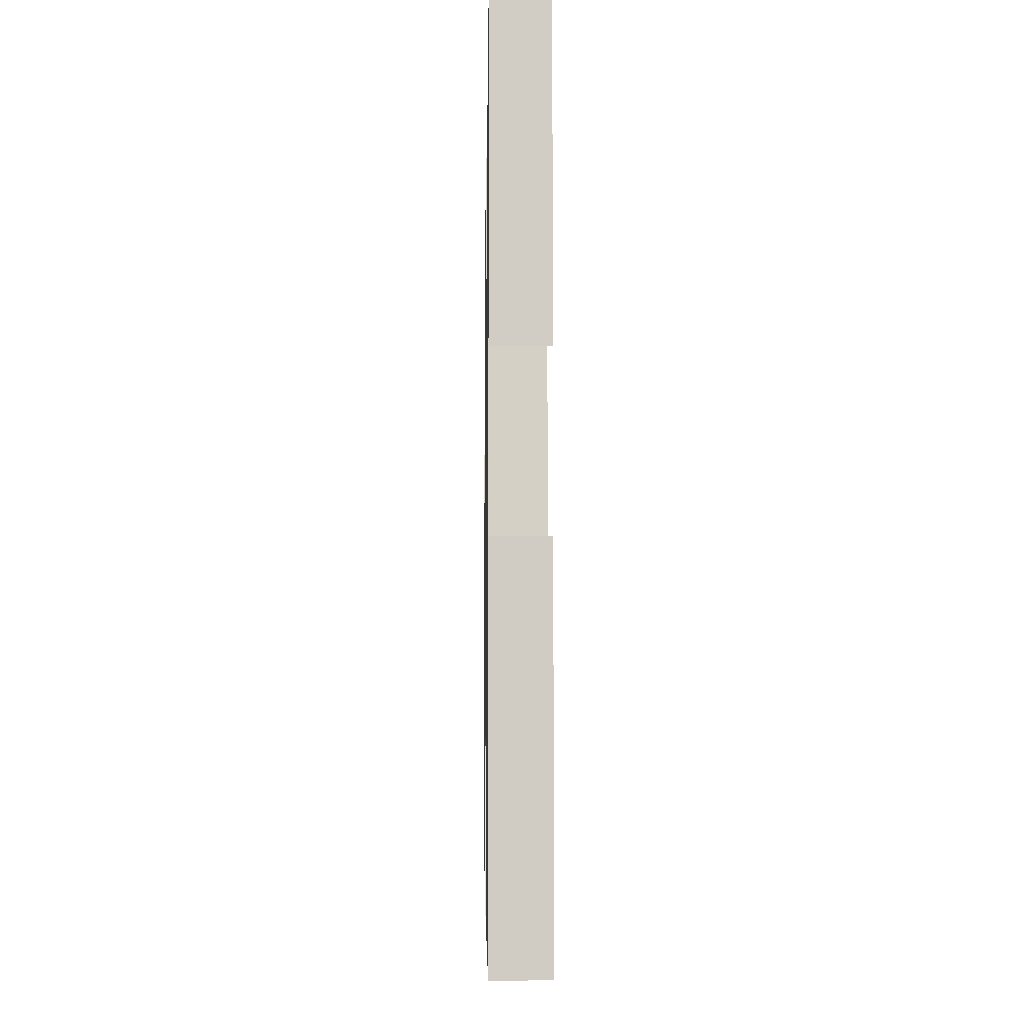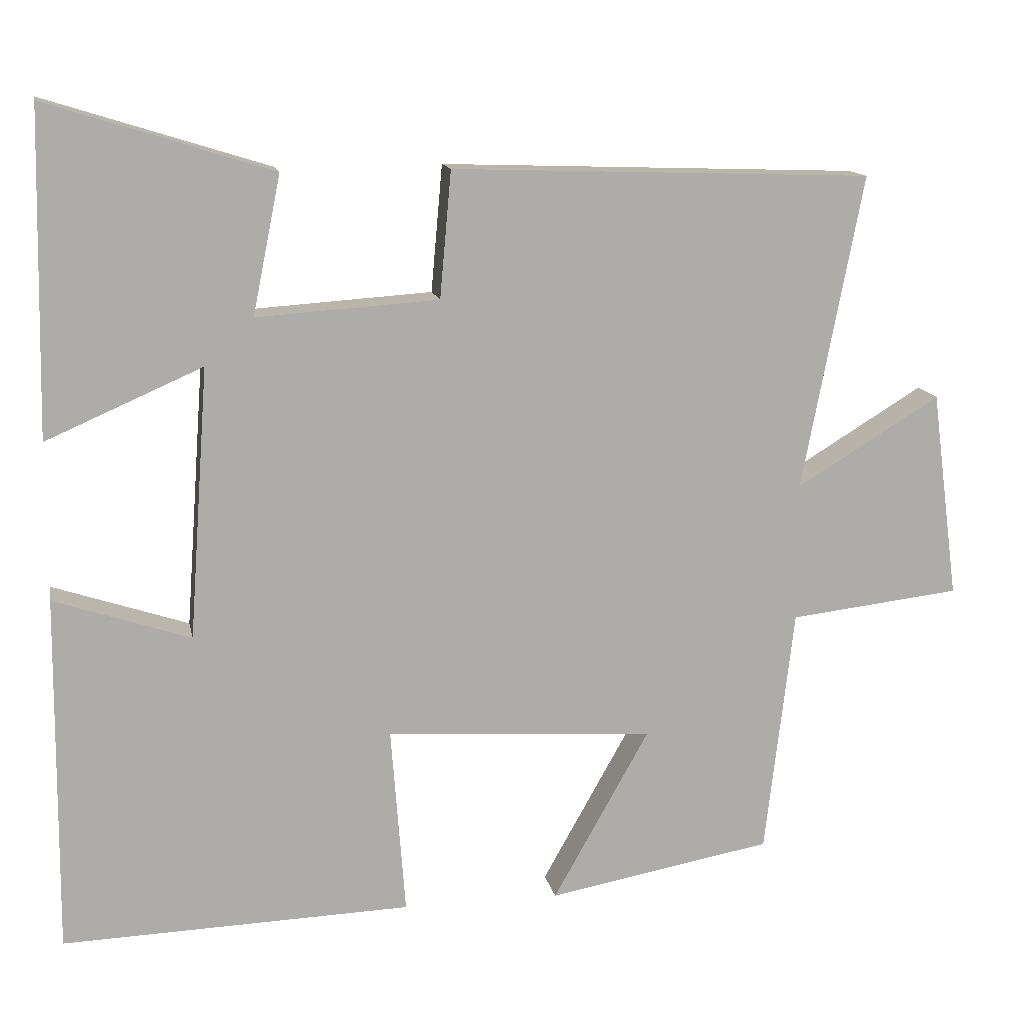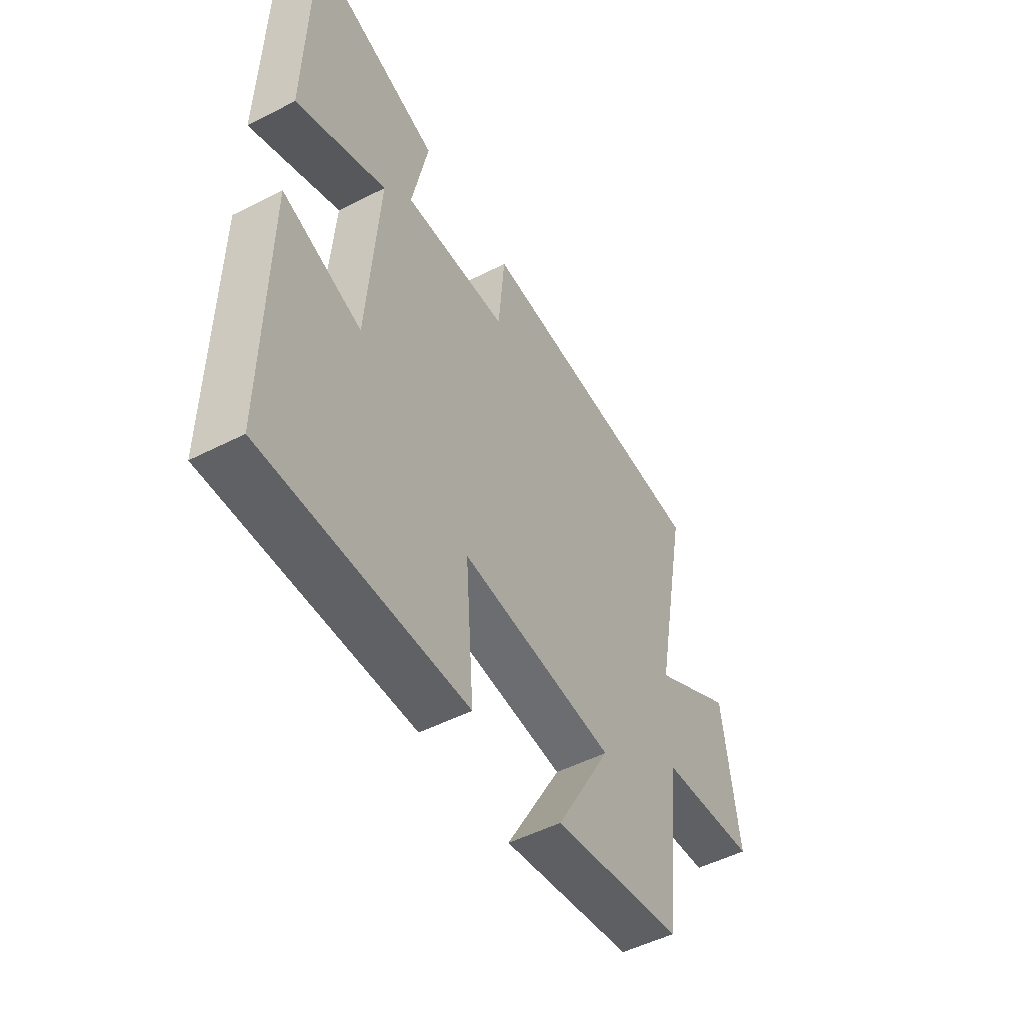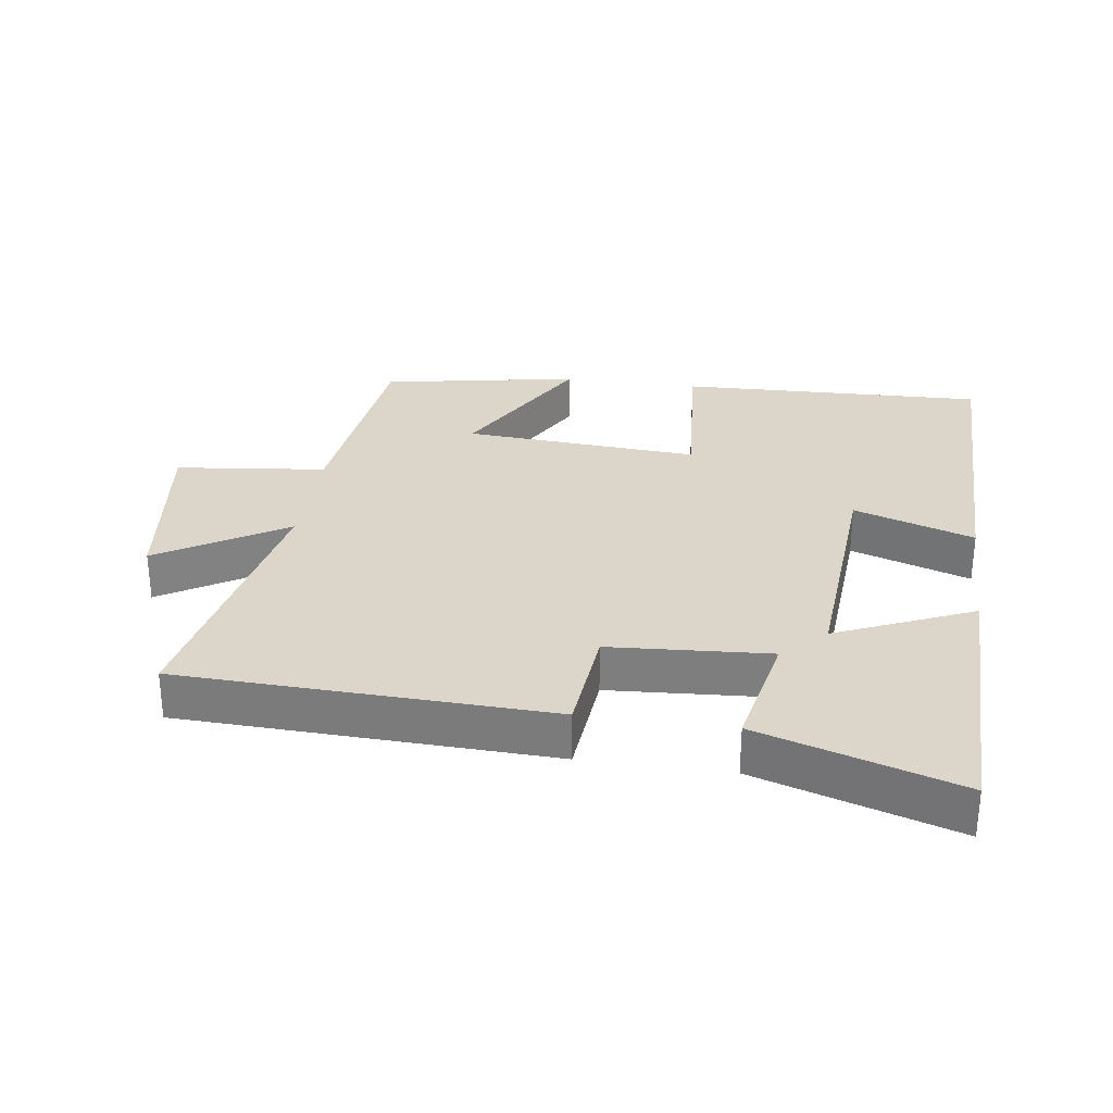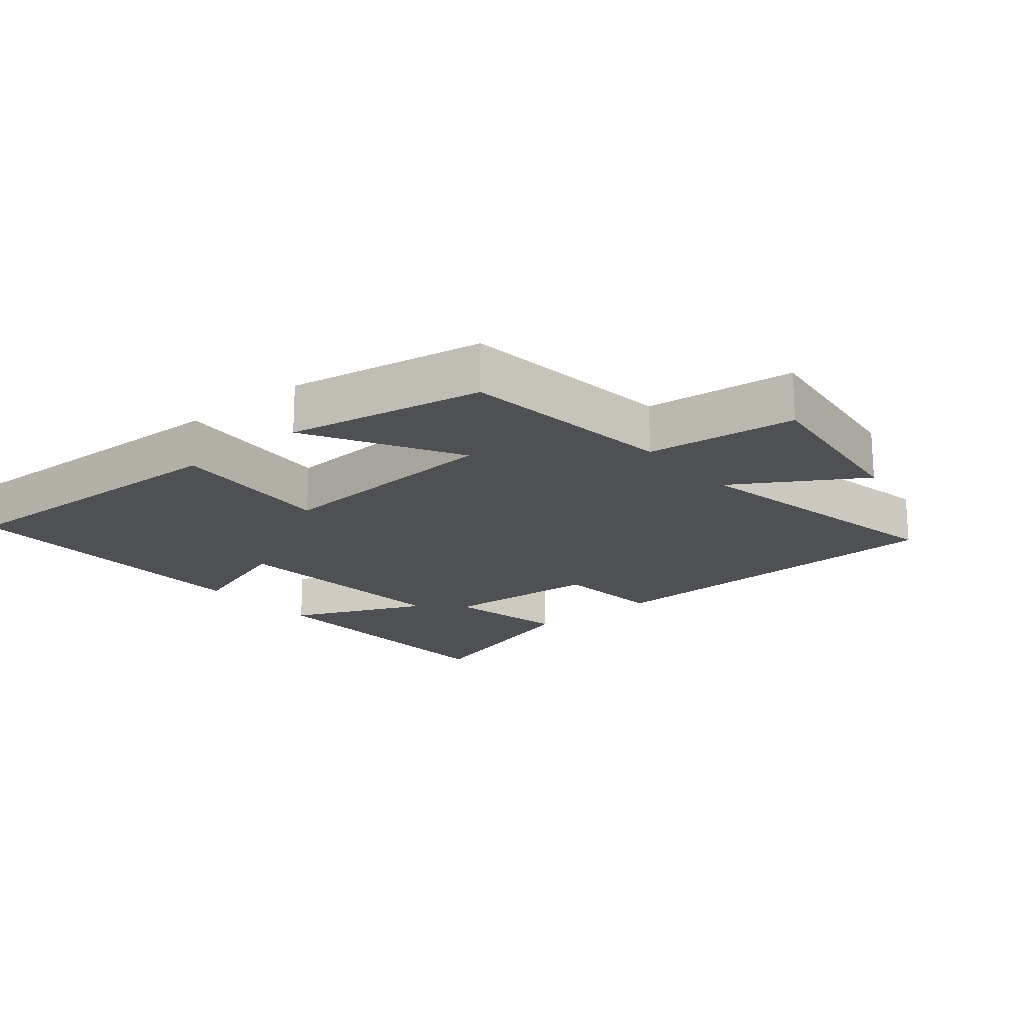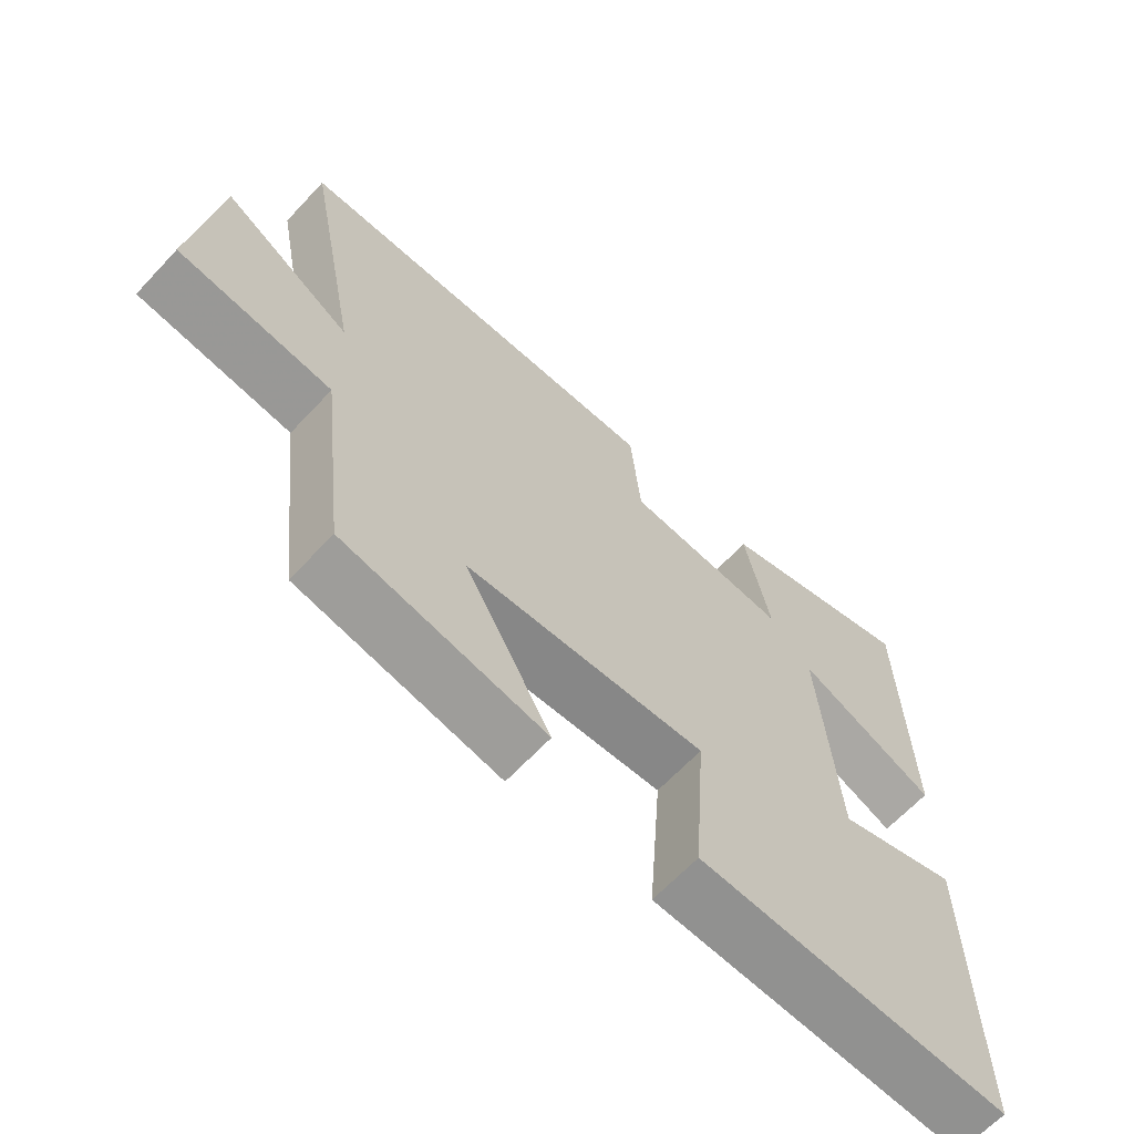
<metadata>
{"format":"obj","ext":"obj","renderer":"f3d","projection":"perspective","resolution":1024,"background":"white","views":[{"elev":-5.1,"azim":89.1,"up":"+Z"},{"elev":13.5,"azim":169.0,"up":"+Z"},{"elev":-50.8,"azim":119.2,"up":"+Z"},{"elev":29.9,"azim":8.1,"up":"+Y"},{"elev":-18.7,"azim":-140.1,"up":"+Y"},{"elev":-64.8,"azim":-43.0,"up":"+Z"}]}
</metadata>
<code>
v 0.504 0.07 -0.515
v 0.043 0.07 -0.5
v 0.062 0.07 -0.25
v -0.292 0.07 -0.274
v -0.165 0.07 -0.5
v -0.462 0.07 -0.446
v -0.5 0.07 -0.119
v -0.726 0.07 -0.093
v -0.69 0.07 0.181
v -0.5 0.07 0.065
v -0.58 0.07 0.481
v -0.025 0.07 0.5
v -0.01 0.07 0.333
v 0.23 0.07 0.317
v 0.193 0.07 0.5
v 0.491 0.07 0.593
v 0.5 0.07 0.166
v 0.294 0.07 0.256
v 0.32 0.07 -0.102
v 0.5 0.07 -0.042
v 0.504 0 -0.515
v 0.043 0 -0.5
v 0.062 0 -0.25
v -0.292 0 -0.274
v -0.165 0 -0.5
v -0.462 0 -0.446
v -0.5 0 -0.119
v -0.726 0 -0.093
v -0.69 0 0.181
v -0.5 0 0.065
v -0.58 0 0.481
v -0.025 0 0.5
v -0.01 0 0.333
v 0.23 0 0.317
v 0.193 0 0.5
v 0.491 0 0.593
v 0.5 0 0.166
v 0.294 0 0.256
v 0.32 0 -0.102
v 0.5 0 -0.042
f 19 20 1 2
f 18 19 2 3
f 15 16 17 18
f 14 15 18
f 13 14 18 3
f 10 11 12 13
f 10 13 3 4
f 7 8 9 10
f 6 7 10
f 4 5 6 10
f 22 21 40 39
f 23 22 39 38
f 38 37 36 35
f 38 35 34
f 23 38 34 33
f 33 32 31 30
f 24 23 33 30
f 30 29 28 27
f 30 27 26
f 30 26 25 24
f 1 21 22 2
f 2 22 23 3
f 3 23 24 4
f 4 24 25 5
f 5 25 26 6
f 6 26 27 7
f 7 27 28 8
f 8 28 29 9
f 9 29 30 10
f 10 30 31 11
f 11 31 32 12
f 12 32 33 13
f 13 33 34 14
f 14 34 35 15
f 15 35 36 16
f 16 36 37 17
f 17 37 38 18
f 18 38 39 19
f 19 39 40 20
f 20 40 21 1

</code>
